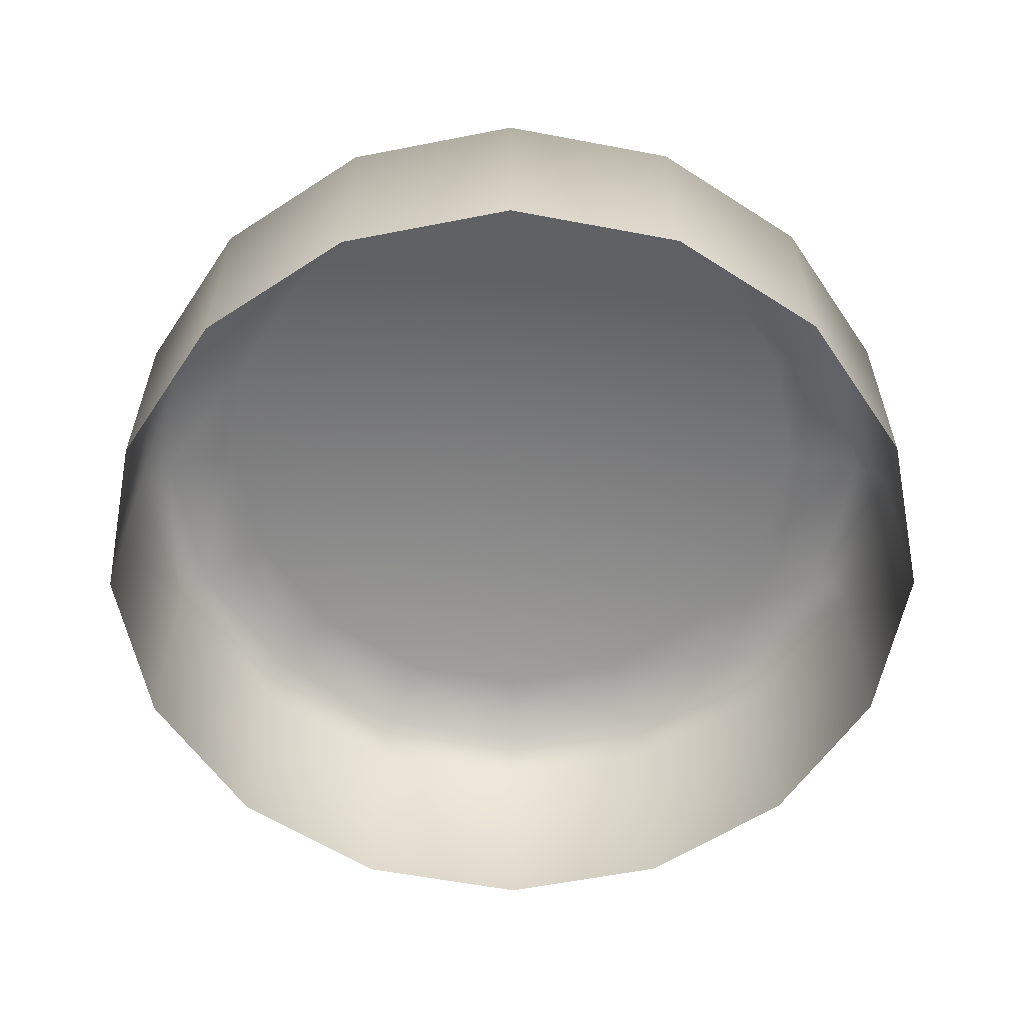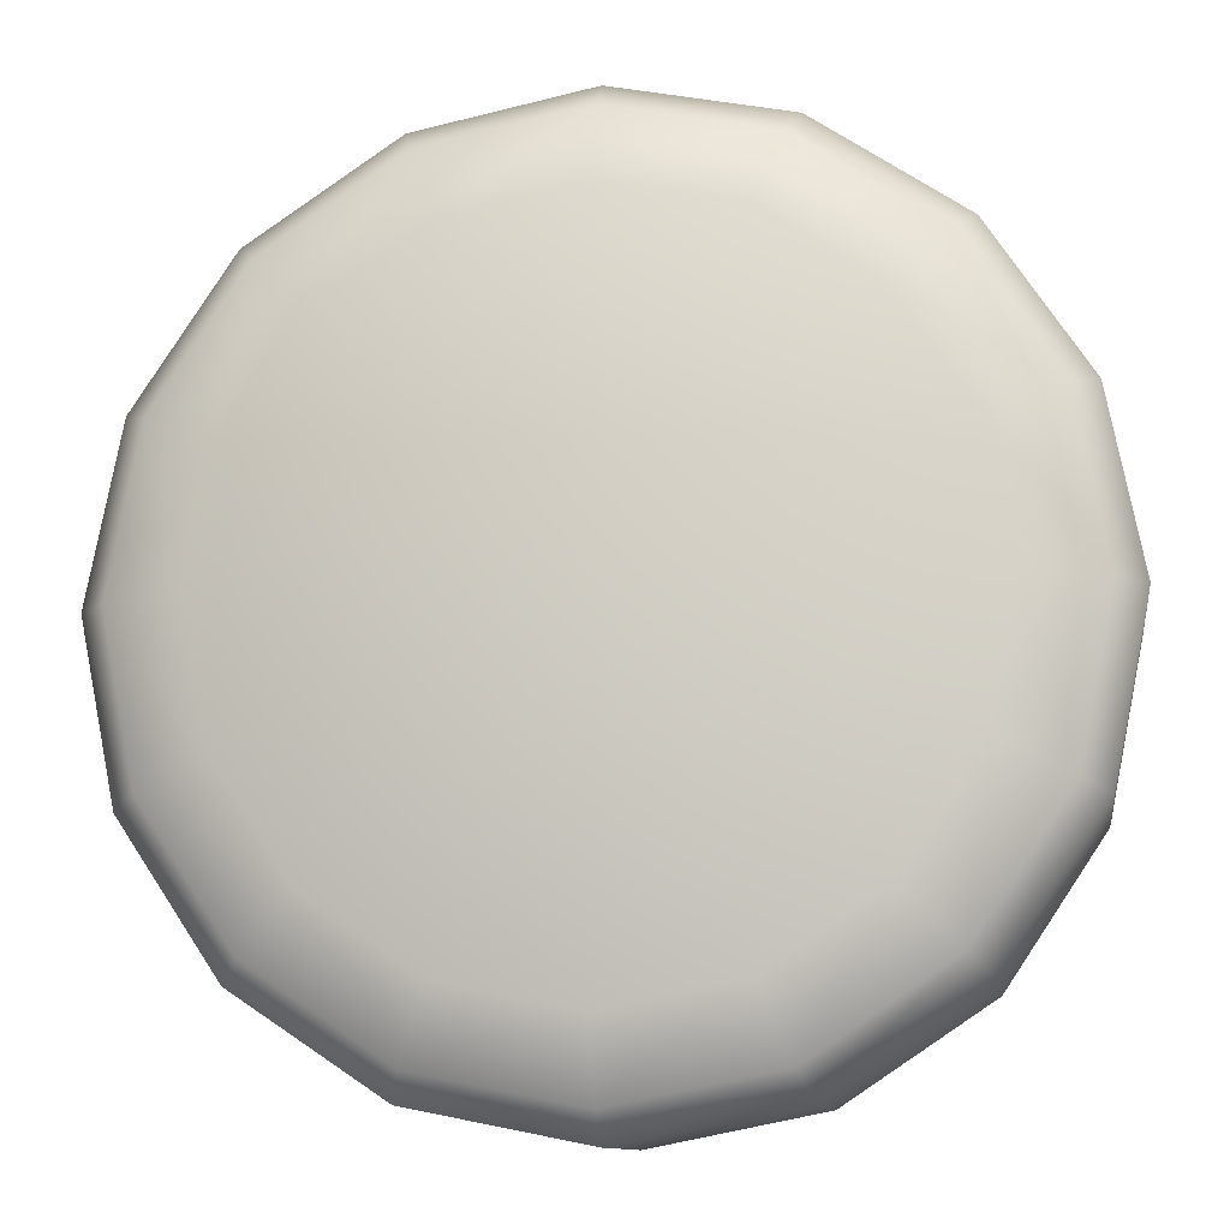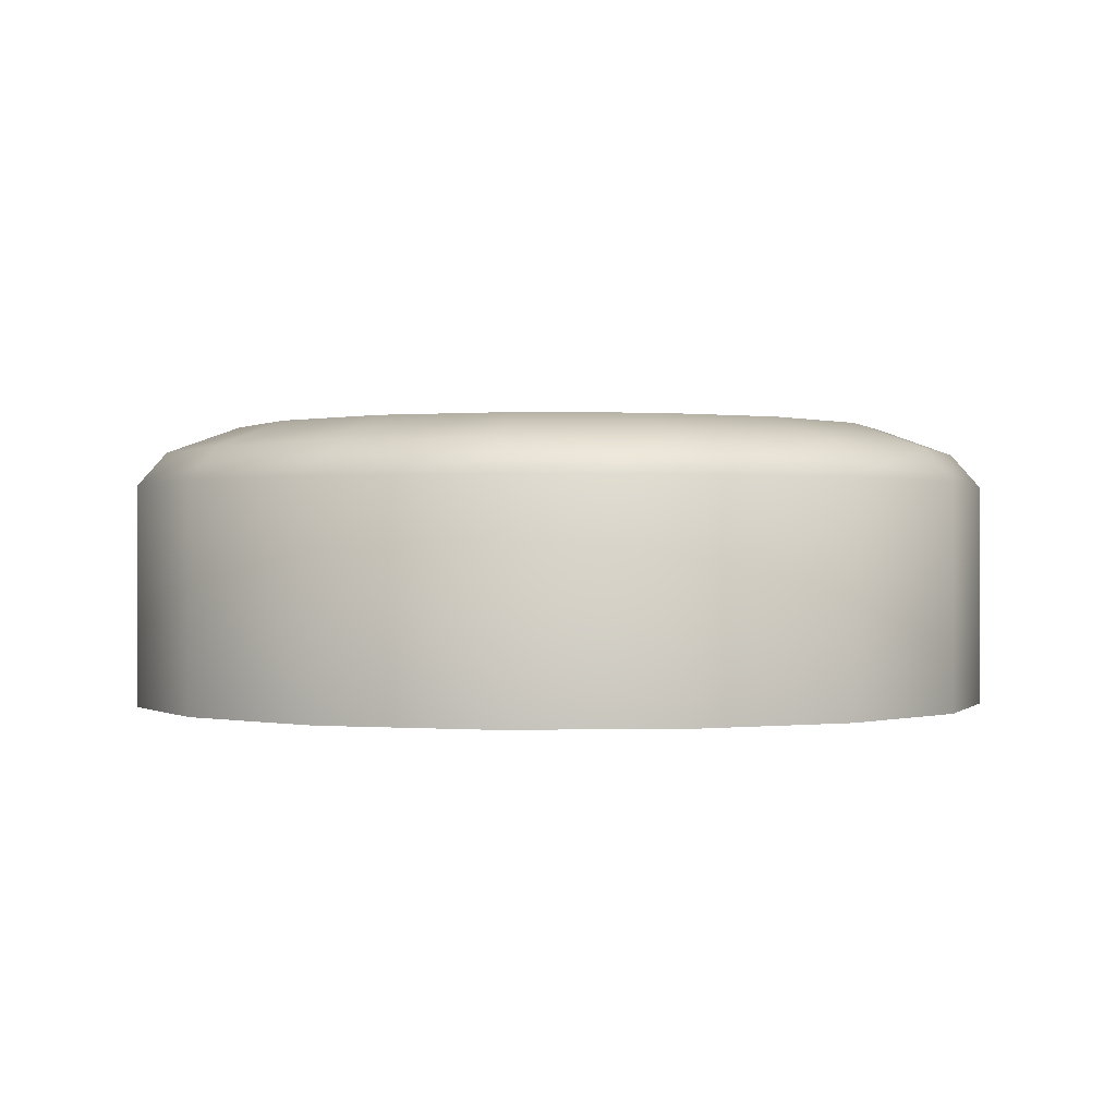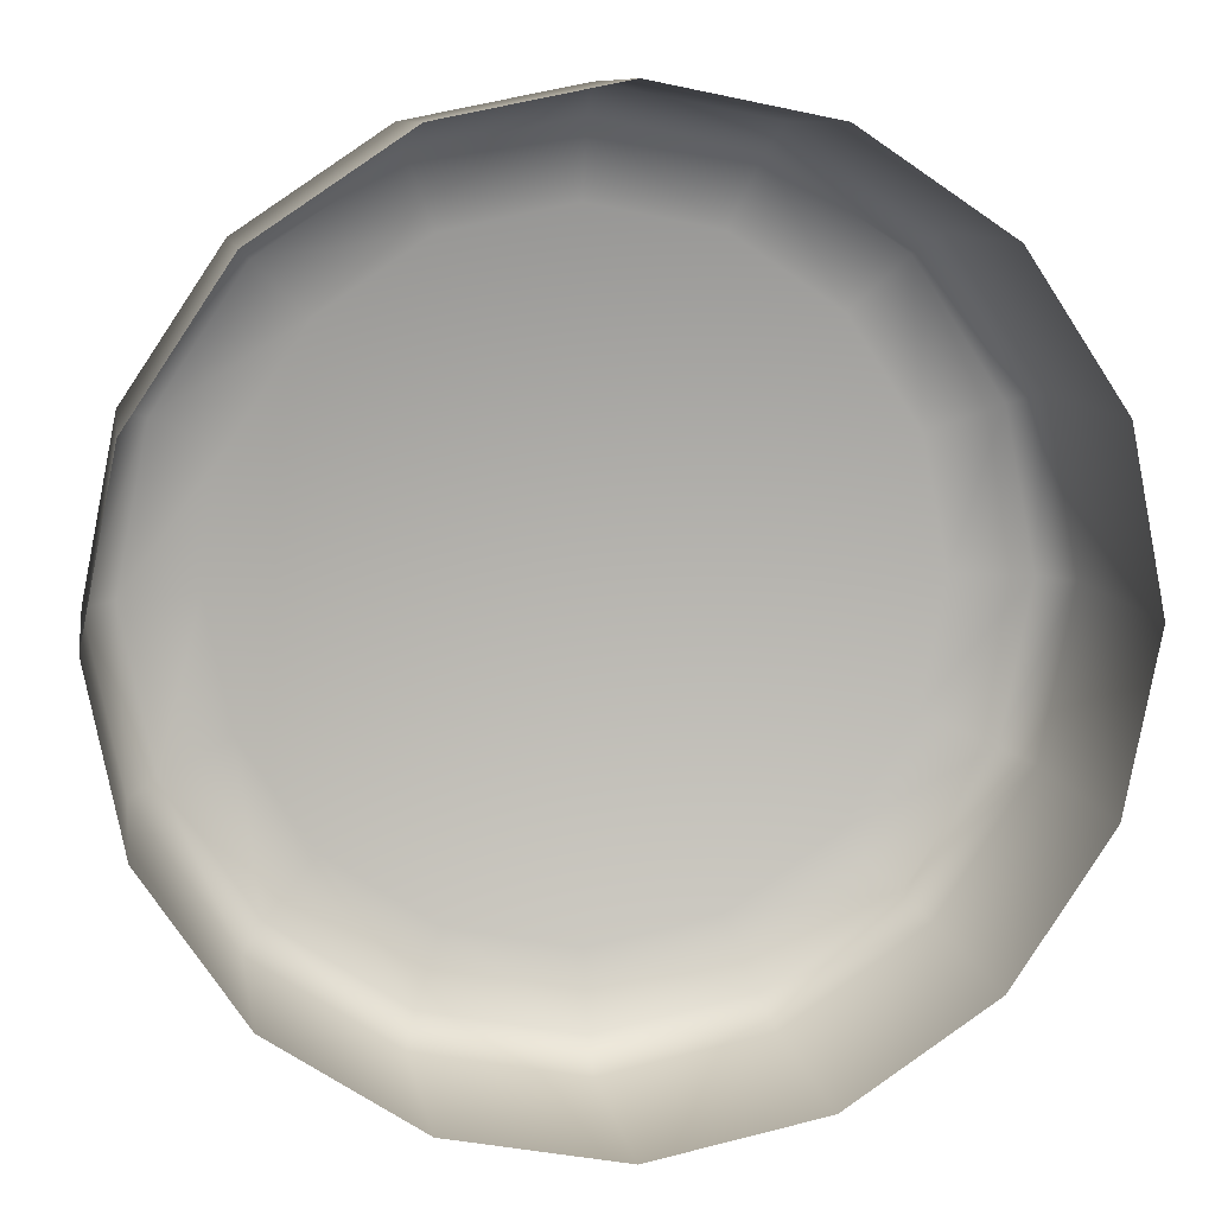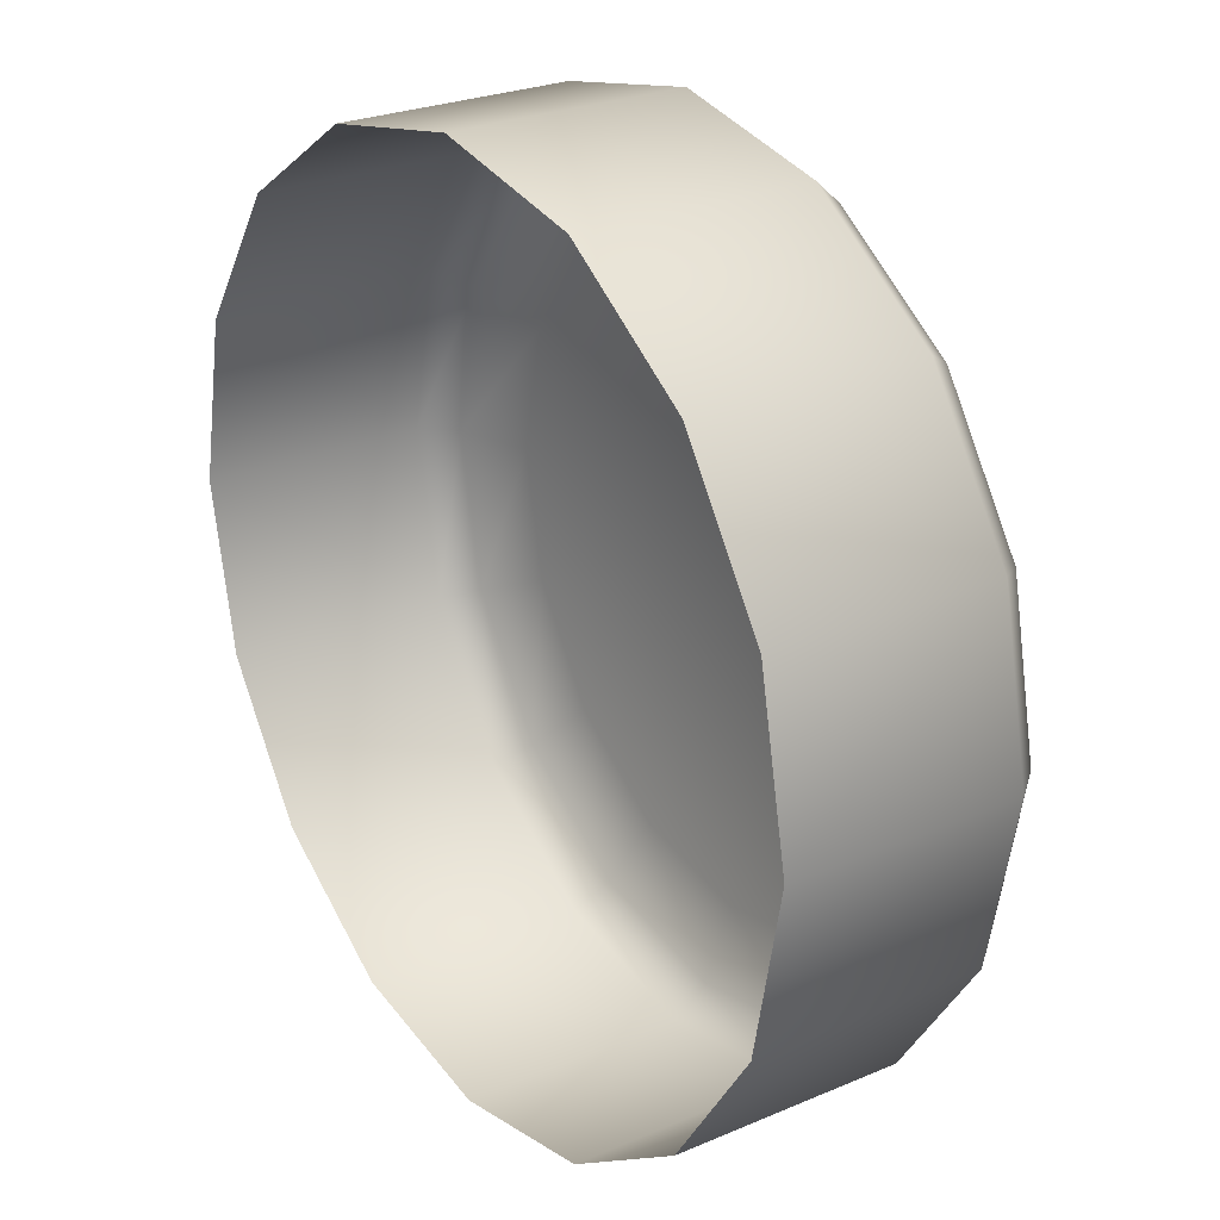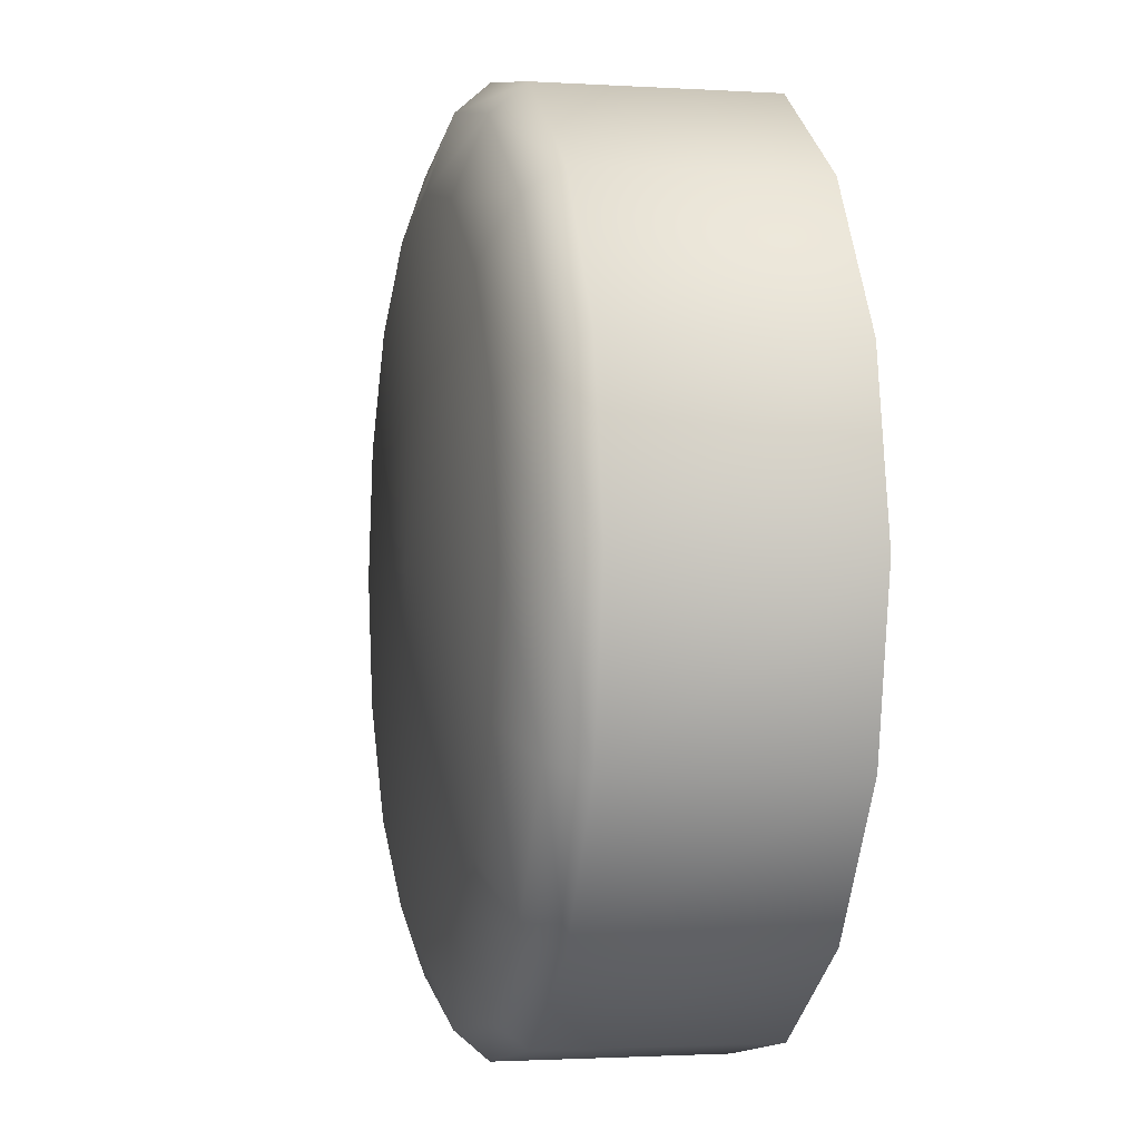
<metadata>
{"format":"obj","ext":"obj","renderer":"f3d","projection":"perspective","resolution":1024,"background":"white","views":[{"elev":-58.8,"azim":0.2,"up":"+Y"},{"elev":-10.8,"azim":-171.5,"up":"+Z"},{"elev":-0.1,"azim":97.3,"up":"+Y"},{"elev":9.6,"azim":-9.6,"up":"+Z"},{"elev":25.7,"azim":55.7,"up":"+Z"},{"elev":-1.7,"azim":-102.7,"up":"+Z"}]}
</metadata>
<code>
o b_button
v 0.04926 0.08201 -0.2772
v 0.04926 0.1076 -0.2772
v 0.0685 0.08201 -0.2734
v 0.0685 0.1076 -0.2734
v 0.08481 0.08201 -0.2625
v 0.08481 0.1076 -0.2625
v 0.0957 0.08201 -0.2462
v 0.0957 0.1076 -0.2462
v 0.09953 0.08201 -0.2269
v 0.09953 0.1076 -0.2269
v 0.0957 0.08201 -0.2077
v 0.0957 0.1076 -0.2077
v 0.08481 0.08201 -0.1914
v 0.08481 0.1076 -0.1914
v 0.0685 0.08201 -0.1805
v 0.0685 0.1076 -0.1805
v 0.04926 0.08201 -0.1767
v 0.04926 0.1076 -0.1767
v 0.03002 0.08201 -0.1805
v 0.03002 0.1076 -0.1805
v 0.01372 0.08201 -0.1914
v 0.01372 0.1076 -0.1914
v 0.00282 0.08201 -0.2077
v 0.00282 0.1076 -0.2077
v -0.001006 0.08201 -0.2269
v -0.001006 0.1076 -0.2269
v 0.00282 0.08201 -0.2462
v 0.00282 0.1076 -0.2462
v 0.01372 0.08201 -0.2625
v 0.01372 0.1076 -0.2625
v 0.03002 0.08201 -0.2734
v 0.03002 0.1076 -0.2734
v 0.06723 0.1114 -0.2703
v 0.04926 0.1114 -0.2739
v 0.08246 0.1114 -0.2601
v 0.09264 0.1114 -0.2449
v 0.09622 0.1114 -0.2269
v 0.09264 0.1114 -0.209
v 0.08246 0.1114 -0.1937
v 0.06723 0.1114 -0.1836
v 0.04926 0.1114 -0.18
v 0.03129 0.1114 -0.1836
v 0.01606 0.1114 -0.1937
v 0.00588 0.1114 -0.209
v 0.002306 0.1114 -0.2269
v 0.00588 0.1114 -0.2449
v 0.01606 0.1114 -0.2601
v 0.03129 0.1114 -0.2703
v 0.064 0.1145 -0.2625
v 0.04926 0.1145 -0.2654
v 0.07649 0.1145 -0.2542
v 0.08484 0.1145 -0.2417
v 0.08777 0.1145 -0.2269
v 0.08484 0.1145 -0.2122
v 0.07649 0.1145 -0.1997
v 0.064 0.1145 -0.1914
v 0.04926 0.1145 -0.1884
v 0.03453 0.1145 -0.1914
v 0.02203 0.1145 -0.1997
v 0.01368 0.1145 -0.2122
v 0.01075 0.1145 -0.2269
v 0.01368 0.1145 -0.2417
v 0.02203 0.1145 -0.2542
v 0.03453 0.1145 -0.2625
v 0.04926 0.1165 -0.2269
f 1 2 4 3
f 3 4 6 5
f 5 6 8 7
f 7 8 10 9
f 9 10 12 11
f 11 12 14 13
f 13 14 16 15
f 15 16 18 17
f 17 18 20 19
f 19 20 22 21
f 21 22 24 23
f 23 24 26 25
f 25 26 28 27
f 27 28 30 29
f 8 6 35 36
f 29 30 32 31
f 31 32 2 1
f 38 37 53 54
f 18 16 40 41
f 4 2 34 33
f 28 26 45 46
f 14 12 38 39
f 24 22 43 44
f 2 32 48 34
f 10 8 36 37
f 20 18 41 42
f 30 28 46 47
f 6 4 33 35
f 16 14 39 40
f 26 24 44 45
f 12 10 37 38
f 22 20 42 43
f 32 30 47 48
f 52 51 65
f 46 45 61 62
f 39 38 54 55
f 47 46 62 63
f 40 39 55 56
f 48 47 63 64
f 41 40 56 57
f 33 34 50 49
f 34 48 64 50
f 42 41 57 58
f 35 33 49 51
f 43 42 58 59
f 36 35 51 52
f 44 43 59 60
f 37 36 52 53
f 45 44 60 61
f 60 59 65
f 53 52 65
f 61 60 65
f 54 53 65
f 62 61 65
f 55 54 65
f 63 62 65
f 56 55 65
f 64 63 65
f 57 56 65
f 49 50 65
f 50 64 65
f 58 57 65
f 51 49 65
f 59 58 65

</code>
